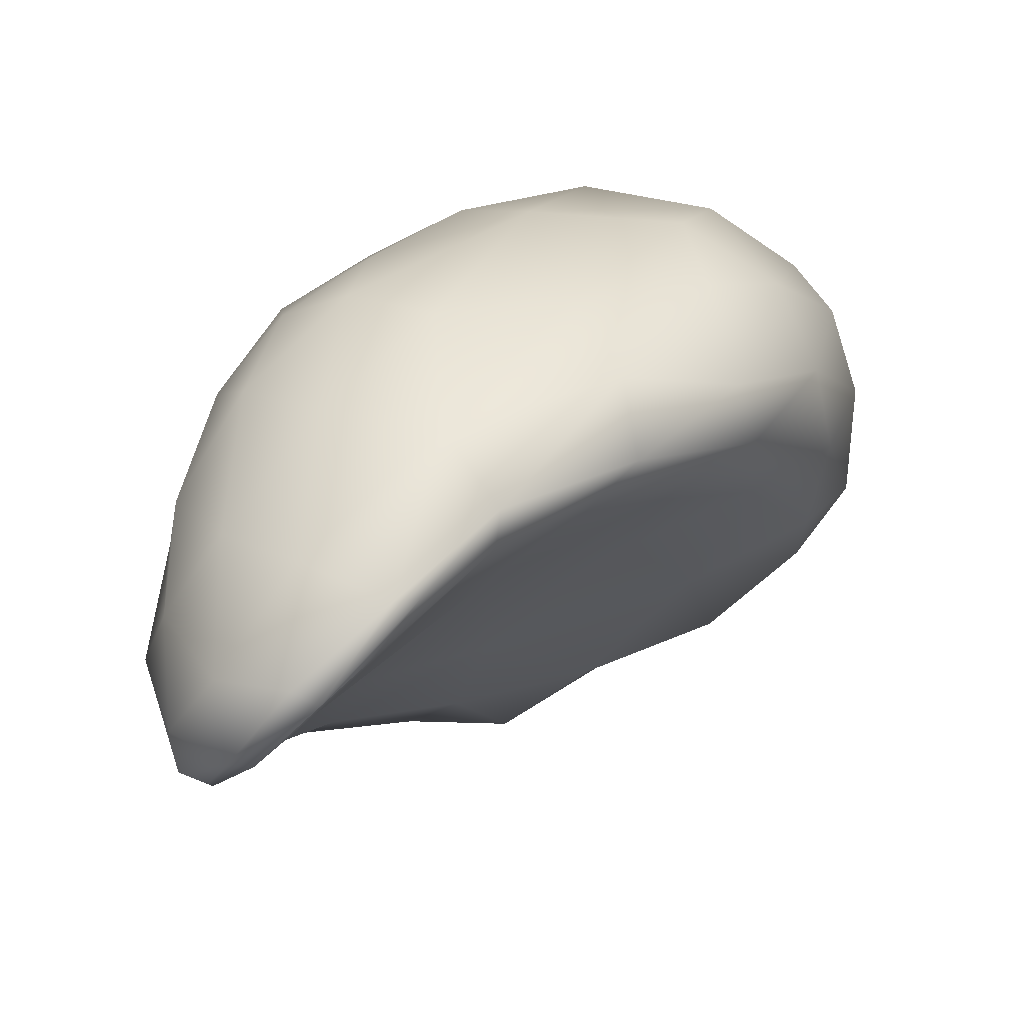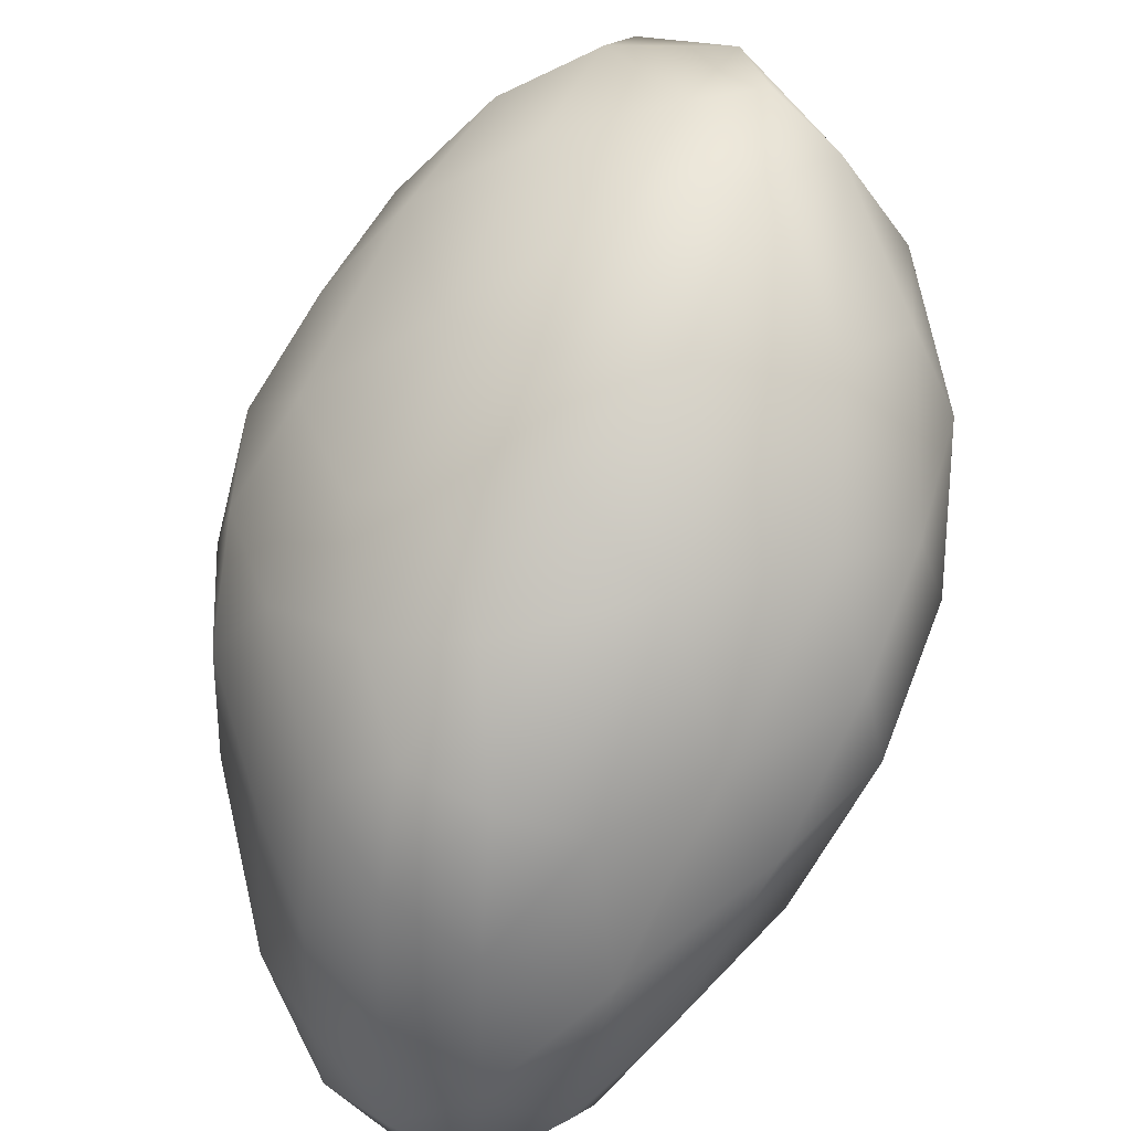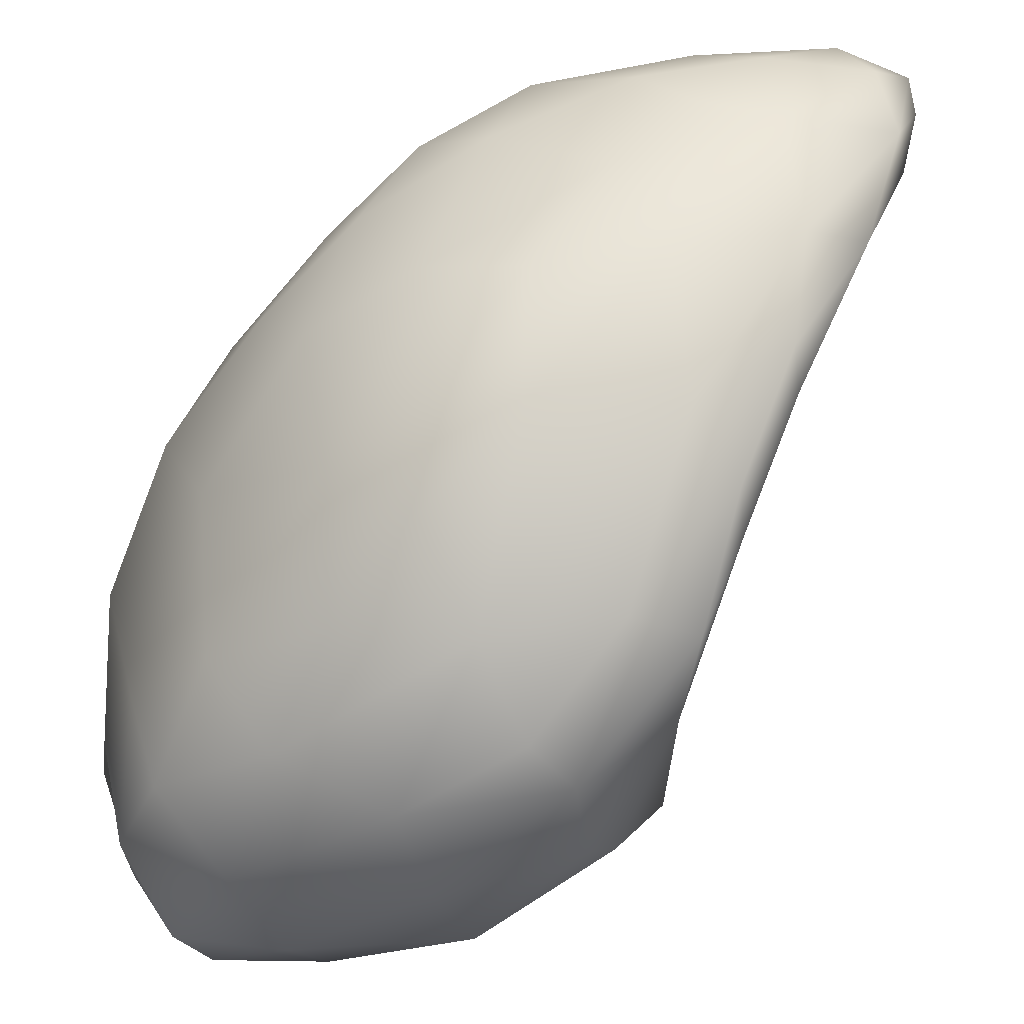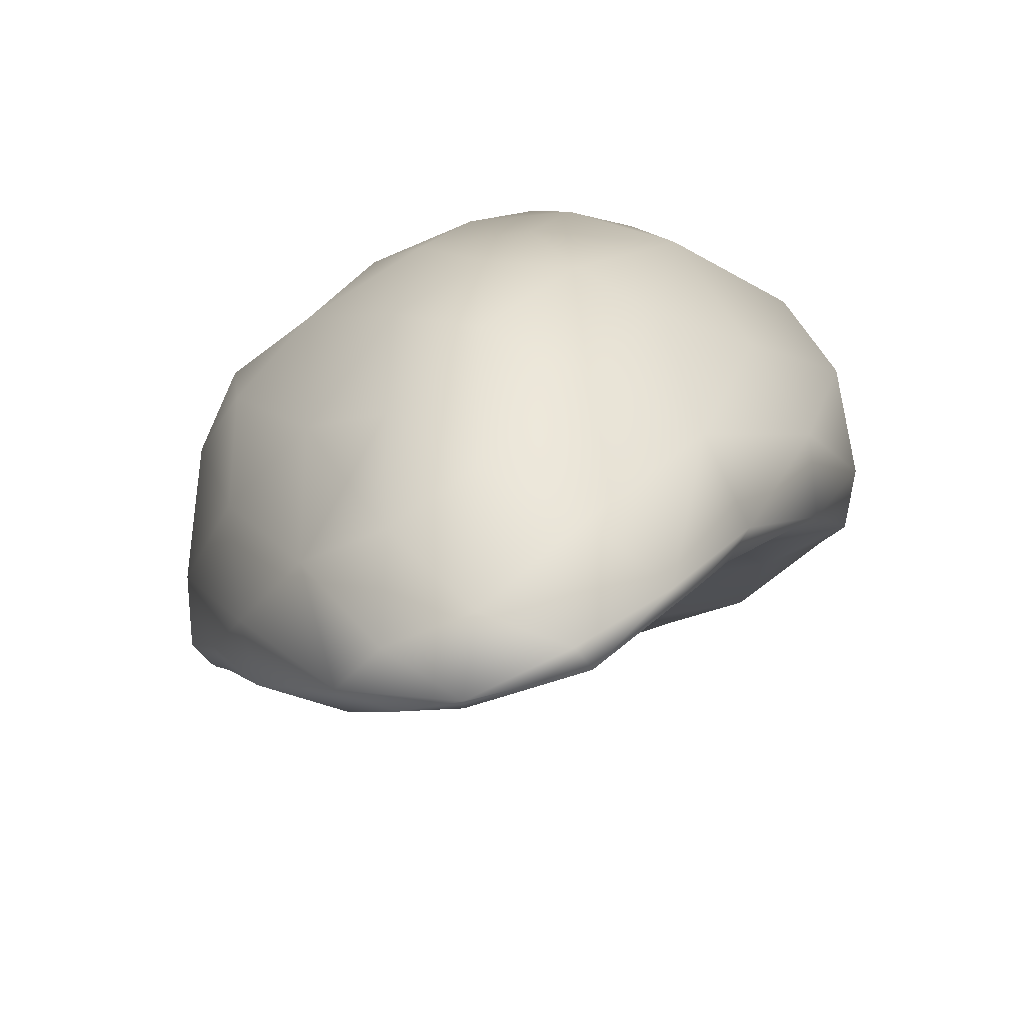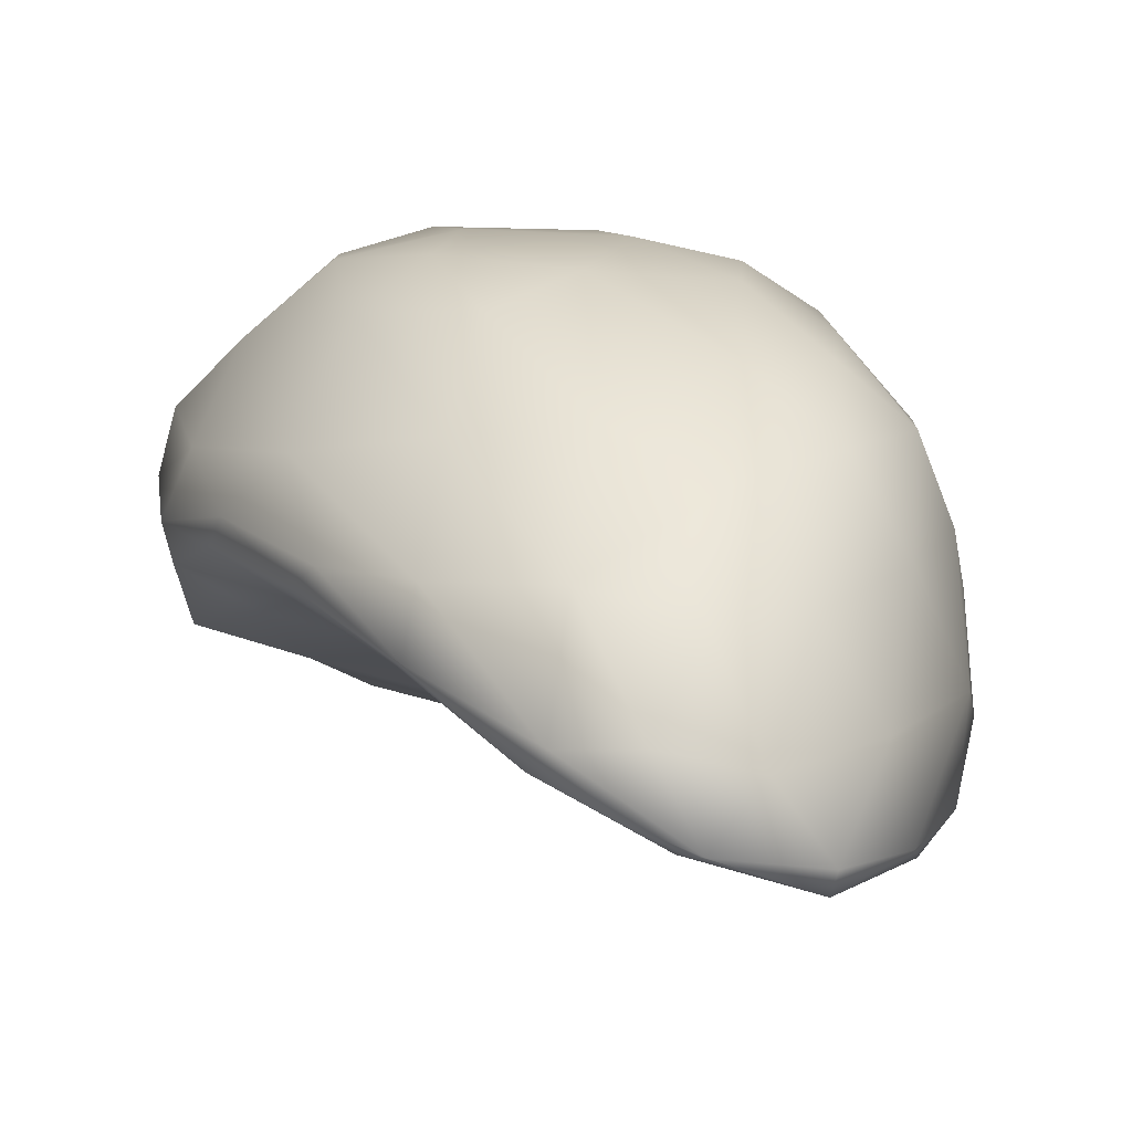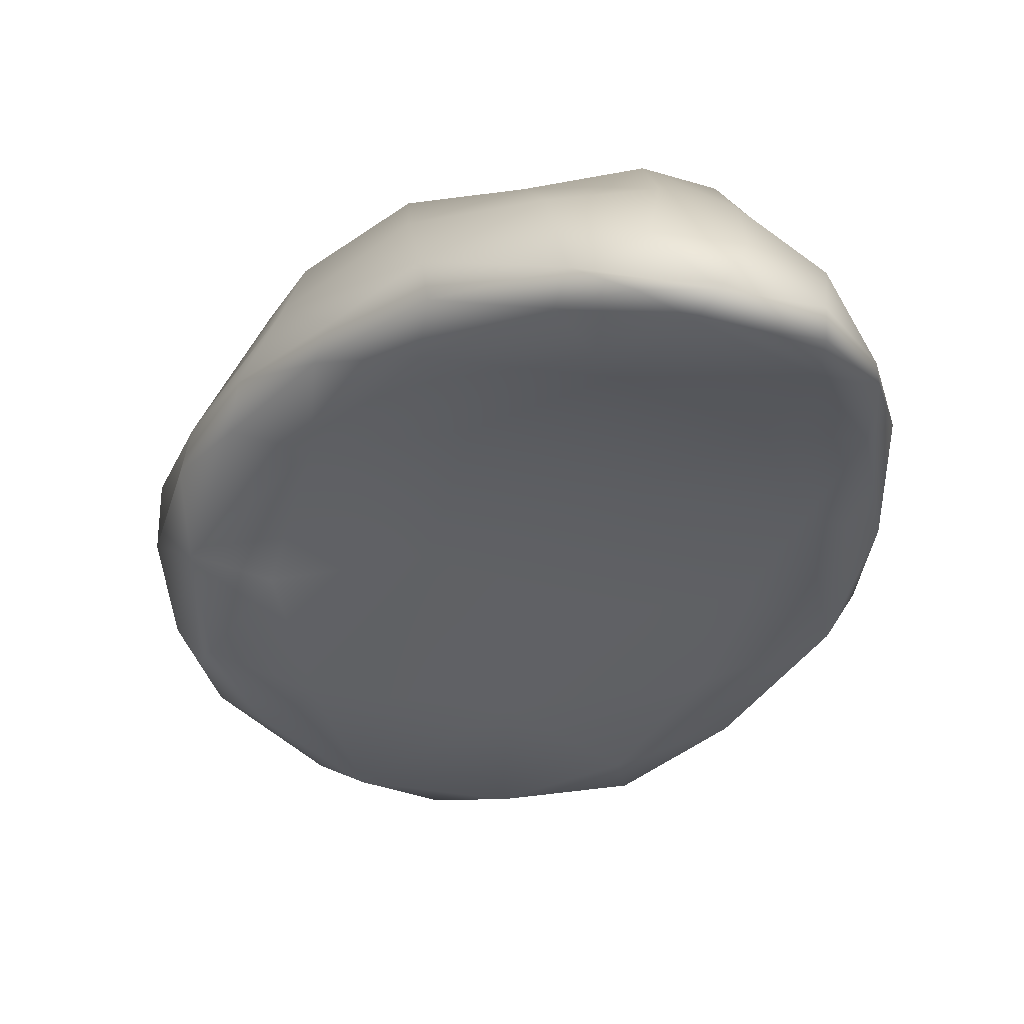
<metadata>
{"format":"obj","ext":"obj","renderer":"f3d","projection":"perspective","resolution":1024,"background":"white","views":[{"elev":-29.4,"azim":73.5,"up":"+Y"},{"elev":40.8,"azim":58.7,"up":"+Y"},{"elev":40.7,"azim":-98.2,"up":"+Z"},{"elev":-31.4,"azim":39.7,"up":"+Y"},{"elev":56.4,"azim":15.0,"up":"+Z"},{"elev":-71.2,"azim":6.3,"up":"+Y"}]}
</metadata>
<code>
o 260
v 5.968 7.155 3.435
v 6.045 7.17 3.43
v 6.017 7.109 3.452
v 6.097 7.113 3.451
v 5.93 7.219 3.437
v 5.992 7.229 3.43
v 6.129 7.164 3.455
v 6.068 7.248 3.449
v 5.956 7.272 3.447
v 5.93 7.095 3.48
v 5.897 7.153 3.469
v 5.885 7.219 3.471
v 6.157 7.201 3.48
v 5.891 7.284 3.476
v 5.952 7.324 3.485
v 6.052 7.309 3.486
v 6.094 7.086 3.479
v 6.029 7.07 3.532
v 6.164 7.098 3.491
v 6.204 7.123 3.515
v 5.84 7.141 3.53
v 6.133 7.25 3.493
v 5.883 7.304 3.509
v 6.014 7.338 3.507
v 5.912 7.056 3.563
v 5.876 7.088 3.531
v 6.152 7.066 3.539
v 6.208 7.176 3.538
v 5.858 7.242 3.516
v 6.154 7.266 3.556
v 5.917 7.328 3.551
v 6.067 7.323 3.551
v 5.997 7.334 3.551
v 5.856 7.038 3.602
v 6.229 7.05 3.567
v 5.86 7.271 3.574
v 6.249 7.074 3.583
v 5.828 7.165 3.581
v 6.103 7.045 3.6
v 6.179 7.035 3.604
v 5.842 7.065 3.587
v 5.829 7.085 3.601
v 6.251 7.136 3.599
v 6.218 7.201 3.601
v 6.217 6.998 3.663
v 5.993 7.022 3.654
v 5.9 7.305 3.61
v 6.047 7.323 3.618
v 6.126 7.288 3.629
v 5.961 7.314 3.62
v 6.259 7.008 3.647
v 5.824 7.09 3.656
v 5.833 7.183 3.64
v 6.201 7.203 3.689
v 5.868 7.242 3.658
v 5.854 7.032 3.667
v 5.9 7.027 3.648
v 6.12 6.999 3.691
v 6.265 7.055 3.657
v 6.246 7.113 3.682
v 6.249 6.949 3.723
v 5.828 7.115 3.685
v 5.922 7.271 3.68
v 6.091 7.283 3.687
v 6.016 7.265 3.712
v 6.266 6.962 3.725
v 5.857 7.022 3.722
v 6.194 6.95 3.732
v 5.863 7.136 3.729
v 6.141 7.24 3.714
v 5.939 6.985 3.738
v 5.862 7.059 3.736
v 6.26 7.008 3.755
v 6.236 7.096 3.754
v 5.891 7.208 3.72
v 6.219 6.892 3.779
v 6.032 6.968 3.746
v 6.254 6.912 3.763
v 6.252 6.908 3.777
v 5.894 6.995 3.751
v 6.114 6.908 3.785
v 5.907 7.16 3.777
v 6.21 7.117 3.797
v 5.961 7.201 3.77
v 6.101 7.225 3.761
v 6.222 6.86 3.806
v 5.903 6.995 3.78
v 6.16 7.181 3.774
v 6.156 6.853 3.825
v 6.224 6.866 3.821
v 6.011 6.925 3.802
v 5.951 6.956 3.797
v 5.931 7.016 3.813
v 6.048 7.204 3.788
v 6.17 6.846 3.842
v 6.087 6.87 3.835
v 6.232 6.935 3.822
v 6.224 7.031 3.812
v 5.938 7.101 3.816
v 5.963 7.145 3.817
v 6.112 7.168 3.816
v 6.129 6.853 3.844
v 6.021 6.906 3.838
v 5.964 6.956 3.819
v 6.166 7.127 3.825
v 6.04 7.141 3.833
v 6.096 6.872 3.855
v 6.188 6.884 3.854
v 6.018 6.941 3.851
v 6.185 7.061 3.847
v 6.005 7.091 3.852
v 6.138 6.875 3.868
v 6.19 6.968 3.855
v 6.009 7.015 3.856
v 6.126 7.093 3.853
v 6.088 6.939 3.877
v 6.148 6.937 3.877
v 6.142 7.01 3.874
v 6.075 7.034 3.865
v 6.115 6.979 3.873
f 1 2 3
f 3 2 4
f 1 5 6
f 2 1 6
f 7 2 8
f 2 6 8
f 5 9 6
f 8 6 9
f 7 4 2
f 10 11 1
f 3 10 1
f 1 11 5
f 5 11 12
f 7 8 13
f 5 12 9
f 12 14 9
f 14 15 9
f 9 16 8
f 16 9 15
f 3 17 18
f 4 17 3
f 7 19 4
f 20 19 7
f 11 21 12
f 7 13 20
f 22 13 8
f 8 16 22
f 14 23 15
f 15 24 16
f 10 25 26
f 25 10 18
f 17 27 18
f 17 19 27
f 10 26 11
f 3 18 10
f 19 17 4
f 21 11 26
f 13 28 20
f 14 12 29
f 23 14 29
f 30 22 16
f 31 15 23
f 32 16 24
f 30 16 32
f 15 33 24
f 26 25 34
f 27 19 35
f 20 35 19
f 29 12 21
f 13 22 28
f 36 23 29
f 15 31 33
f 24 33 32
f 35 20 37
f 37 20 28
f 21 38 29
f 28 22 30
f 23 36 31
f 39 27 40
f 27 35 40
f 34 41 26
f 27 39 18
f 26 41 21
f 42 38 21
f 43 28 44
f 40 35 45
f 18 46 25
f 18 39 46
f 41 42 21
f 37 28 43
f 29 38 36
f 28 30 44
f 36 47 31
f 32 48 49
f 49 30 32
f 31 50 33
f 35 37 51
f 45 35 51
f 38 42 52
f 38 53 36
f 54 44 30
f 30 49 54
f 36 55 47
f 31 47 50
f 32 33 48
f 41 34 56
f 56 34 57
f 25 57 34
f 58 40 45
f 25 46 57
f 58 39 40
f 59 37 43
f 43 60 59
f 52 53 38
f 43 44 60
f 53 55 36
f 33 50 48
f 61 45 51
f 51 37 59
f 41 56 42
f 56 52 42
f 52 62 53
f 44 54 60
f 55 63 47
f 48 64 49
f 65 48 50
f 59 66 51
f 56 67 52
f 68 58 45
f 39 58 46
f 62 69 53
f 64 70 49
f 70 54 49
f 66 61 51
f 61 68 45
f 57 71 56
f 57 46 71
f 67 72 52
f 59 73 66
f 59 60 73
f 52 72 62
f 60 54 74
f 53 69 55
f 69 75 55
f 55 75 63
f 47 63 50
f 50 63 65
f 64 48 65
f 76 68 61
f 58 77 46
f 73 60 74
f 78 76 61
f 78 61 66
f 78 66 79
f 67 56 80
f 56 71 80
f 77 58 81
f 81 58 68
f 66 73 79
f 77 71 46
f 72 69 62
f 82 75 69
f 74 54 83
f 75 84 63
f 64 85 70
f 86 76 78
f 76 81 68
f 67 87 72
f 82 84 75
f 83 54 88
f 85 88 70
f 54 70 88
f 63 84 65
f 64 65 85
f 76 89 81
f 86 89 76
f 90 86 79
f 78 79 86
f 71 91 92
f 71 92 80
f 80 92 87
f 77 91 71
f 81 91 77
f 80 87 67
f 87 93 72
f 72 93 69
f 84 94 65
f 85 65 94
f 89 86 95
f 86 90 95
f 89 96 81
f 97 90 79
f 91 81 96
f 79 73 97
f 73 98 97
f 98 73 74
f 99 69 93
f 69 99 82
f 99 100 82
f 82 100 84
f 101 88 85
f 101 85 94
f 102 89 95
f 89 102 96
f 96 103 91
f 92 103 104
f 103 92 91
f 92 104 87
f 74 83 98
f 83 88 105
f 100 106 84
f 105 88 101
f 106 94 84
f 102 95 107
f 107 96 102
f 90 108 95
f 96 107 103
f 90 97 108
f 103 109 104
f 87 104 93
f 98 83 110
f 110 83 105
f 99 111 100
f 106 100 111
f 107 95 112
f 112 95 108
f 103 107 109
f 108 97 113
f 104 109 93
f 97 98 113
f 93 109 114
f 93 114 99
f 113 98 110
f 111 99 114
f 110 105 115
f 115 101 106
f 101 94 106
f 105 101 115
f 112 116 107
f 117 116 112
f 112 108 117
f 109 107 116
f 108 113 117
f 118 117 113
f 116 114 109
f 118 113 110
f 119 111 114
f 118 115 119
f 110 115 118
f 106 111 119
f 115 106 119
f 116 117 120
f 117 118 120
f 116 119 114
f 120 119 116
f 118 119 120

</code>
